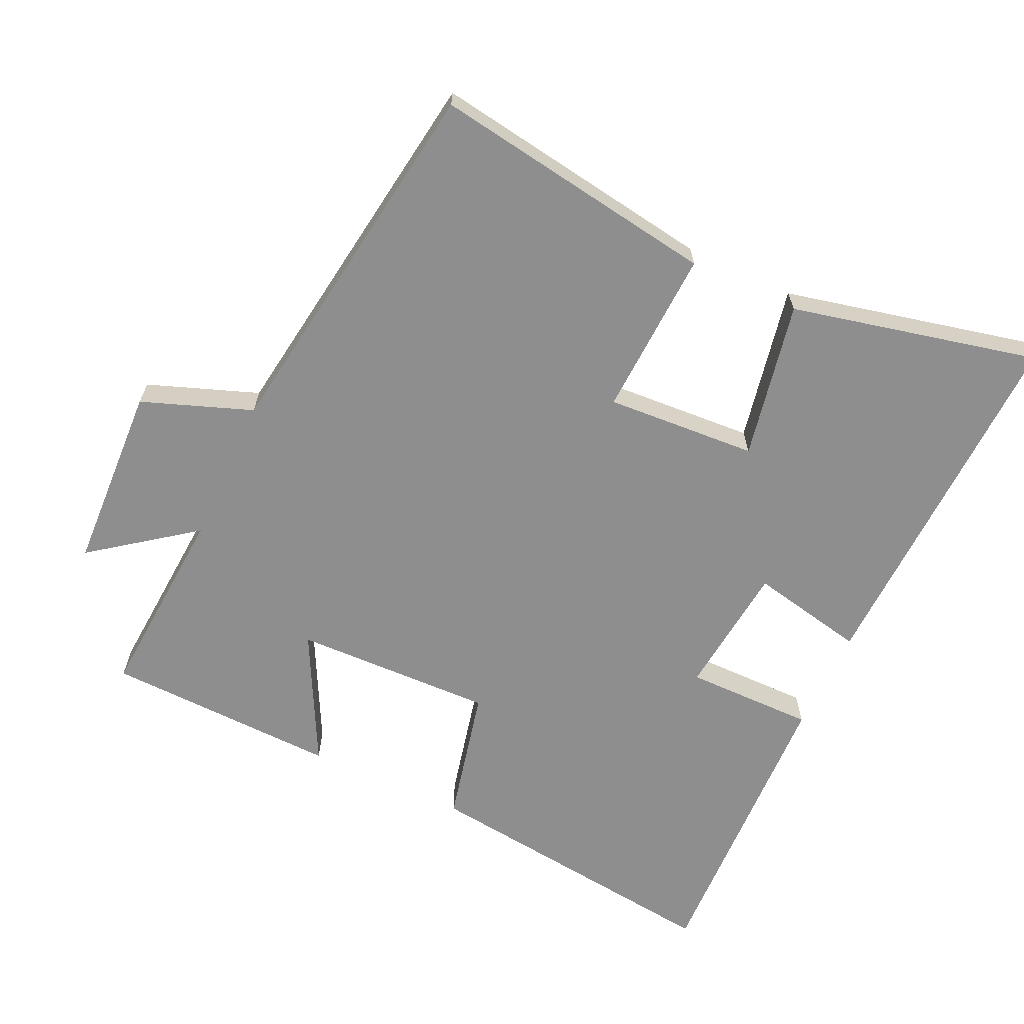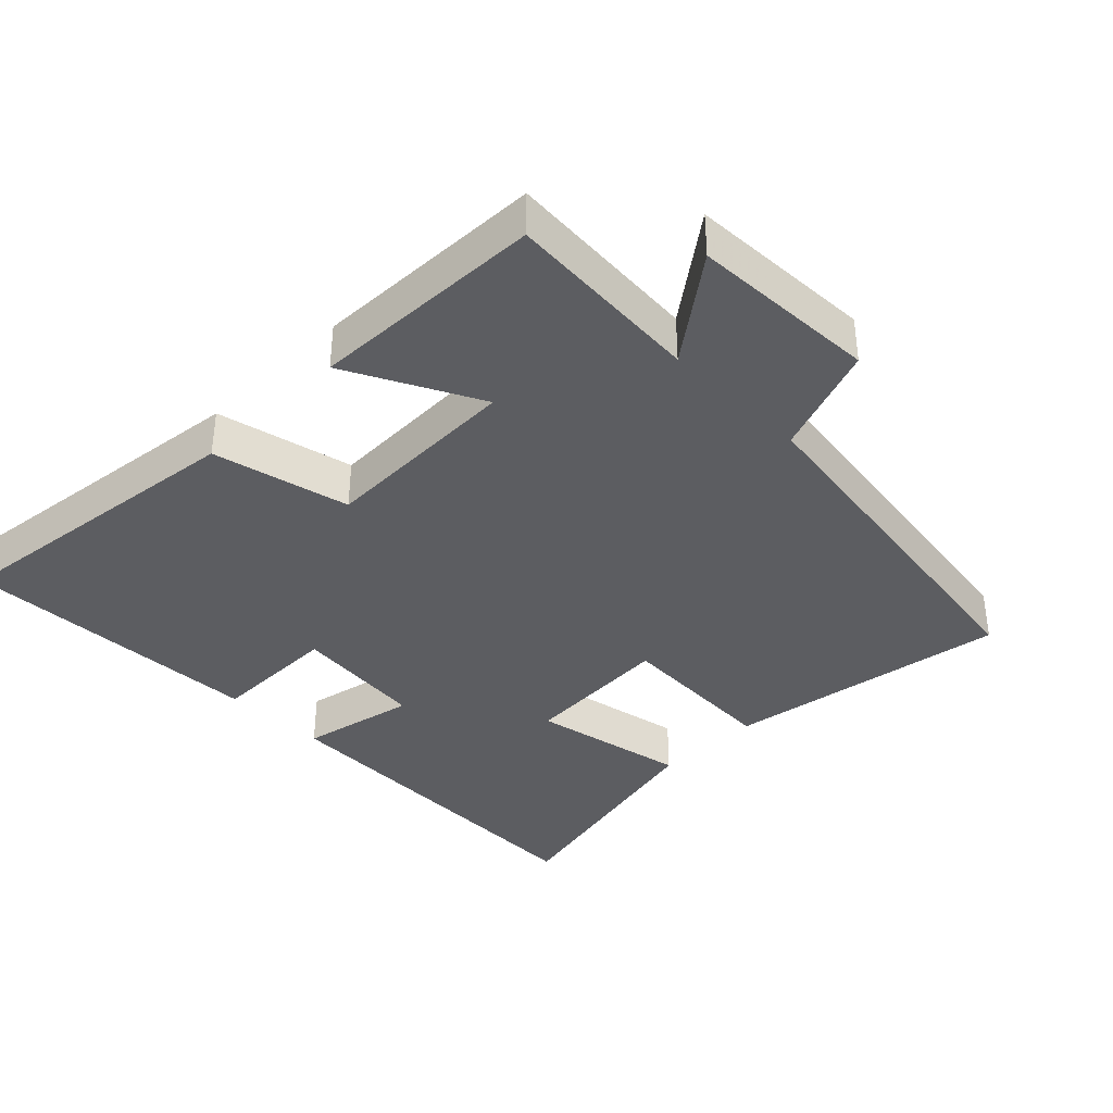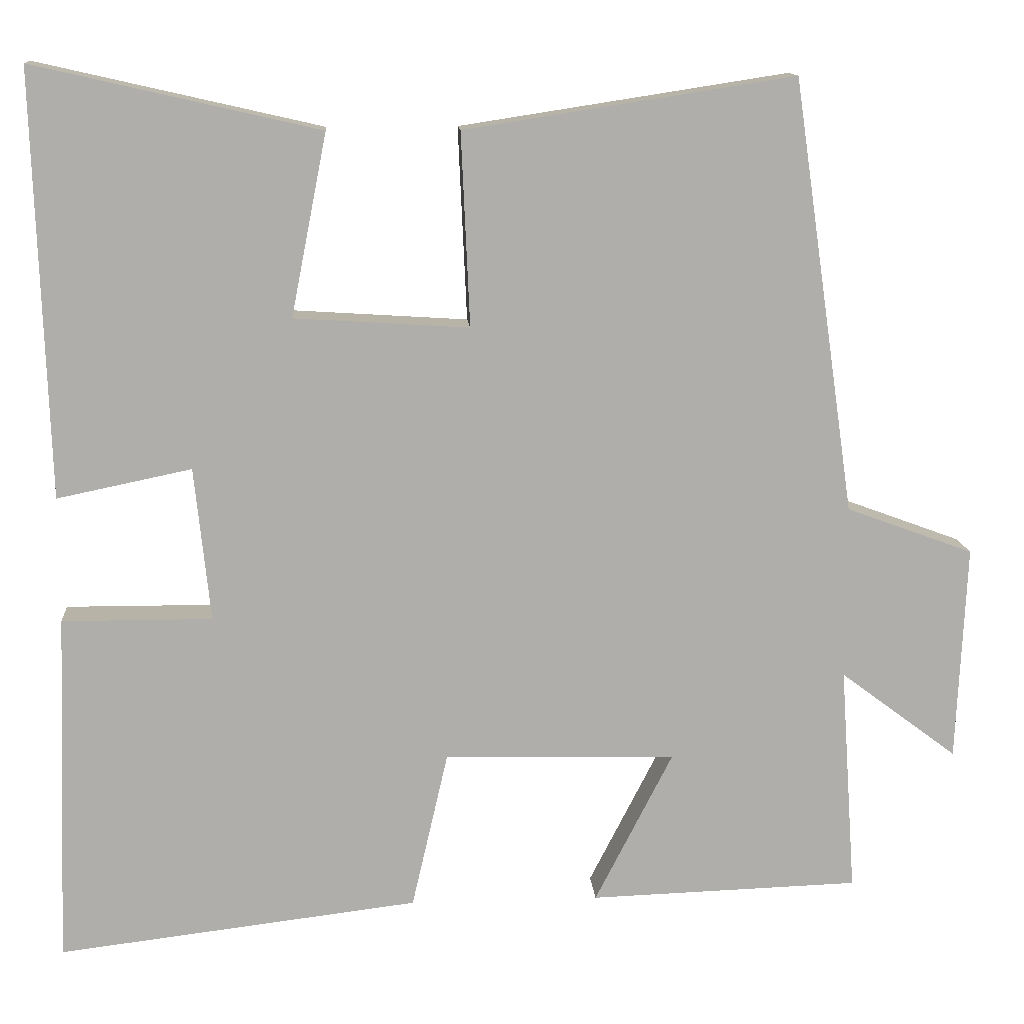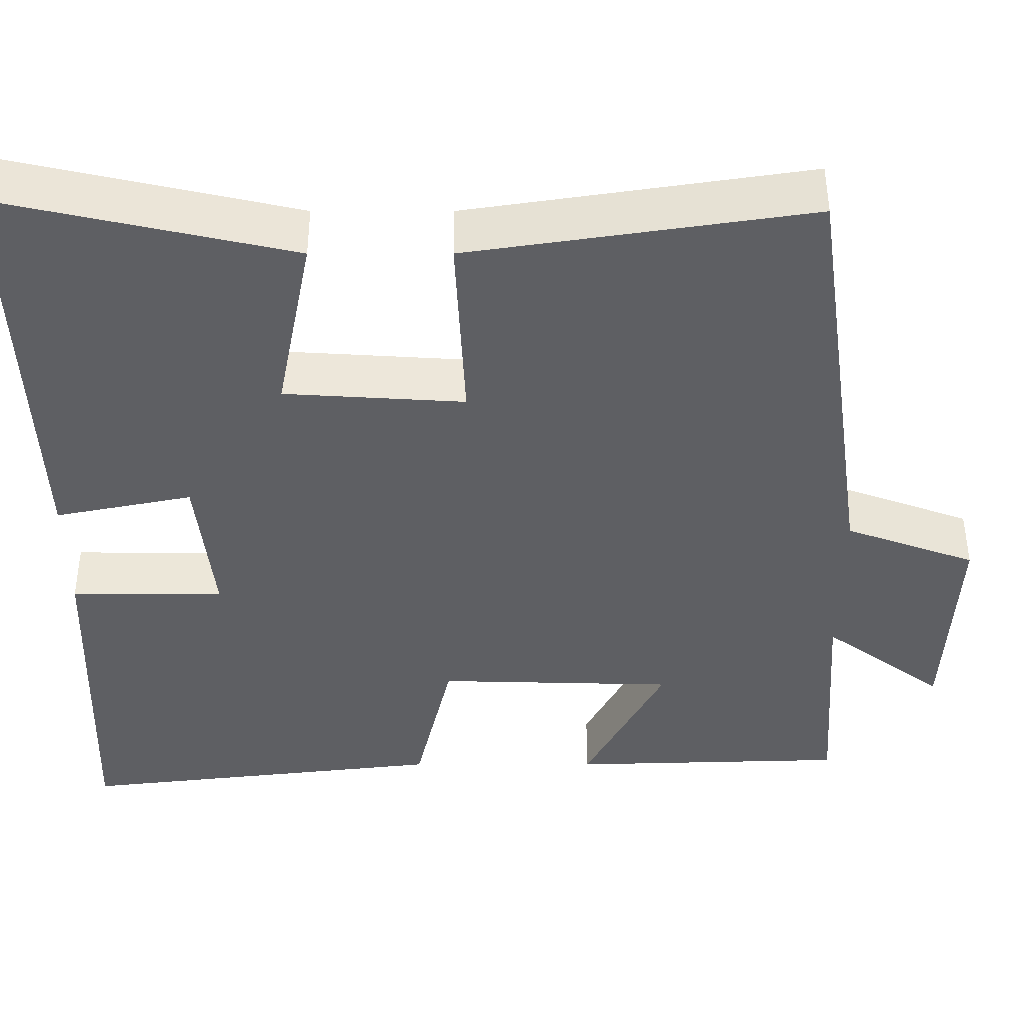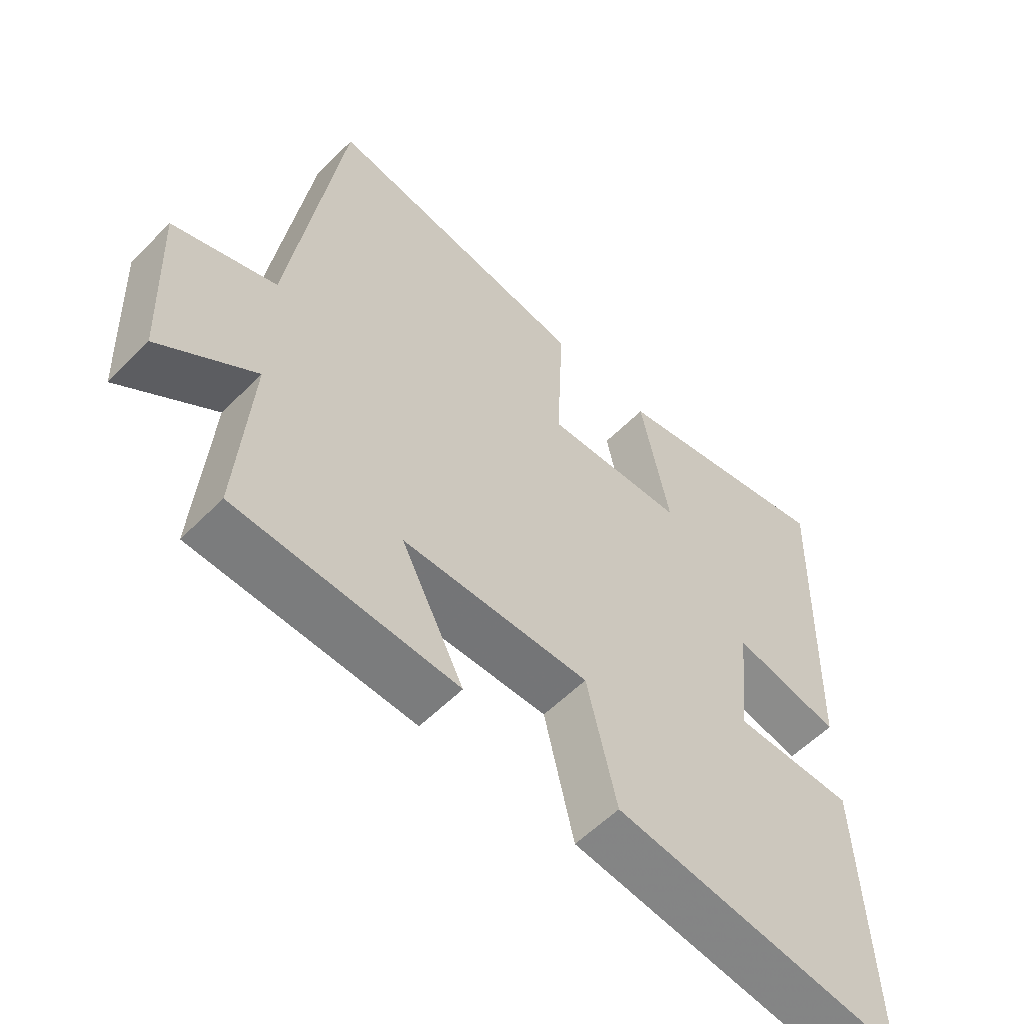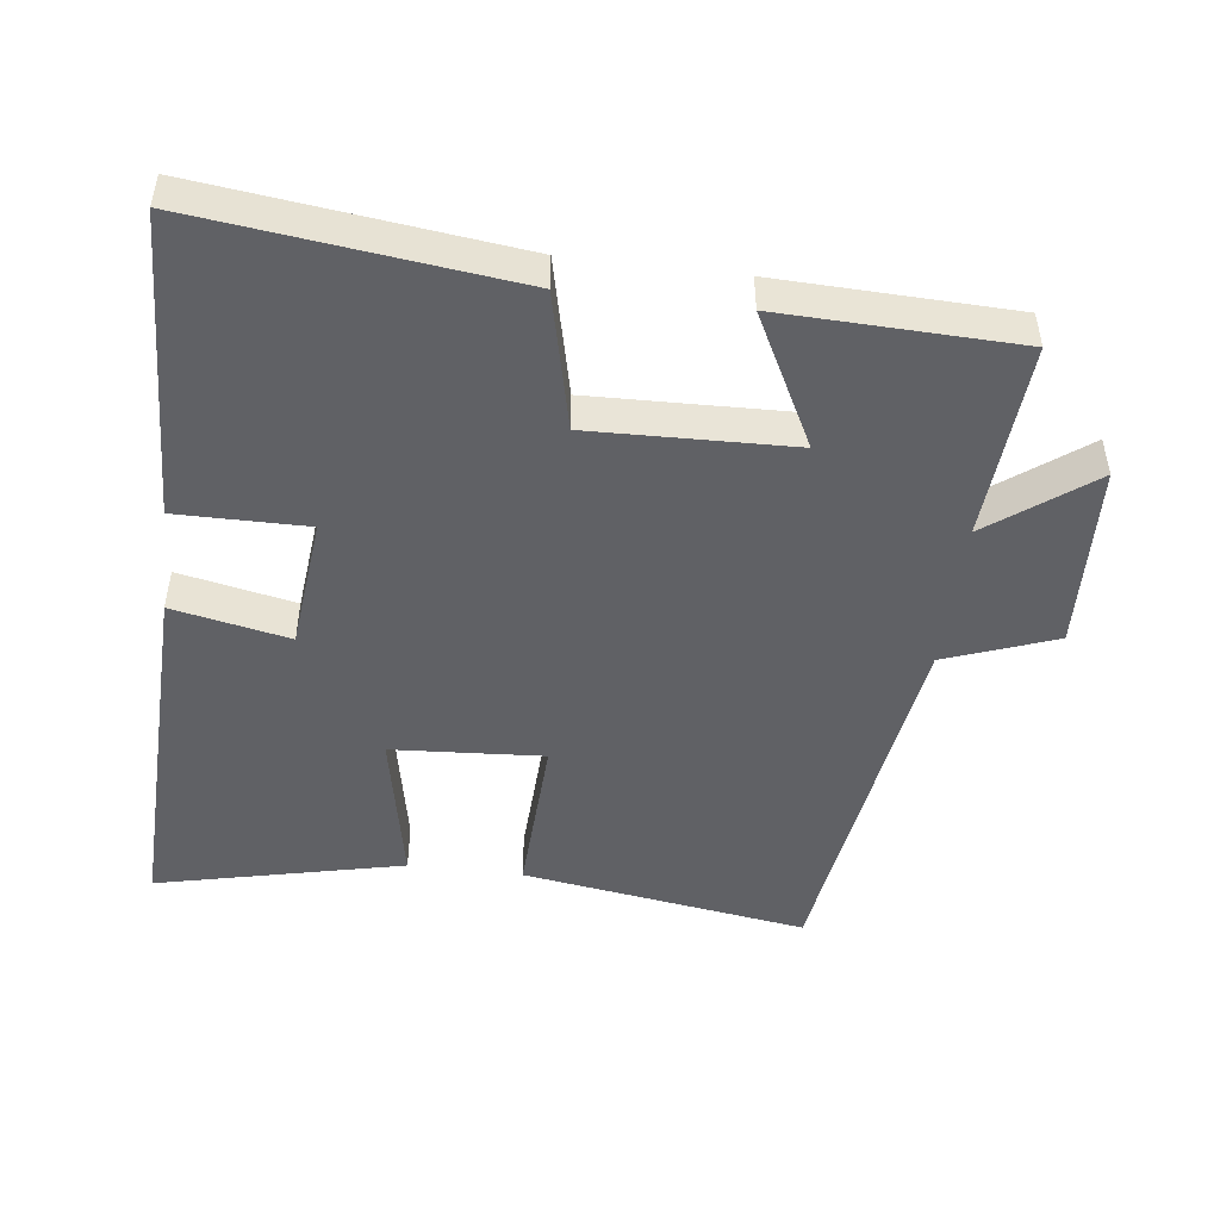
<metadata>
{"format":"obj","ext":"obj","renderer":"f3d","projection":"perspective","resolution":1024,"background":"white","views":[{"elev":-65.0,"azim":-24.9,"up":"+Y"},{"elev":-37.2,"azim":-135.2,"up":"+Y"},{"elev":12.8,"azim":175.8,"up":"+Z"},{"elev":49.5,"azim":180.0,"up":"+Z"},{"elev":-57.5,"azim":-44.0,"up":"+Z"},{"elev":-48.1,"azim":173.0,"up":"+Y"}]}
</metadata>
<code>
v -0.421 0.07 0.564
v -0.006 0.07 0.5
v -0.017 0.07 0.257
v 0.203 0.07 0.271
v 0.158 0.07 0.5
v 0.517 0.07 0.582
v 0.5 0.07 0.048
v 0.331 0.07 0.083
v 0.311 0.07 -0.111
v 0.5 0.07 -0.11
v 0.516 0.07 -0.555
v 0.061 0.07 -0.5
v 0.015 0.07 -0.301
v -0.277 0.07 -0.309
v -0.179 0.07 -0.5
v -0.52 0.07 -0.489
v -0.5 0.07 -0.202
v -0.648 0.07 -0.313
v -0.66 0.07 -0.041
v -0.5 0.07 0.018
v -0.421 0 0.564
v -0.006 0 0.5
v -0.017 0 0.257
v 0.203 0 0.271
v 0.158 0 0.5
v 0.517 0 0.582
v 0.5 0 0.048
v 0.331 0 0.083
v 0.311 0 -0.111
v 0.5 0 -0.11
v 0.516 0 -0.555
v 0.061 0 -0.5
v 0.015 0 -0.301
v -0.277 0 -0.309
v -0.179 0 -0.5
v -0.52 0 -0.489
v -0.5 0 -0.202
v -0.648 0 -0.313
v -0.66 0 -0.041
v -0.5 0 0.018
f 17 18 19 20
f 1 2 3
f 20 1 3
f 17 20 3
f 14 15 16 17
f 17 3 4
f 14 17 4
f 13 14 4
f 11 12 13
f 10 11 13
f 9 10 13
f 8 9 13 4
f 6 7 8
f 5 6 8
f 4 5 8
f 40 39 38 37
f 23 22 21
f 23 21 40
f 23 40 37
f 37 36 35 34
f 24 23 37
f 24 37 34
f 24 34 33
f 33 32 31
f 33 31 30
f 33 30 29
f 24 33 29 28
f 28 27 26
f 28 26 25
f 28 25 24
f 1 21 22 2
f 2 22 23 3
f 3 23 24 4
f 4 24 25 5
f 5 25 26 6
f 6 26 27 7
f 7 27 28 8
f 8 28 29 9
f 9 29 30 10
f 10 30 31 11
f 11 31 32 12
f 12 32 33 13
f 13 33 34 14
f 14 34 35 15
f 15 35 36 16
f 16 36 37 17
f 17 37 38 18
f 18 38 39 19
f 19 39 40 20
f 20 40 21 1

</code>
